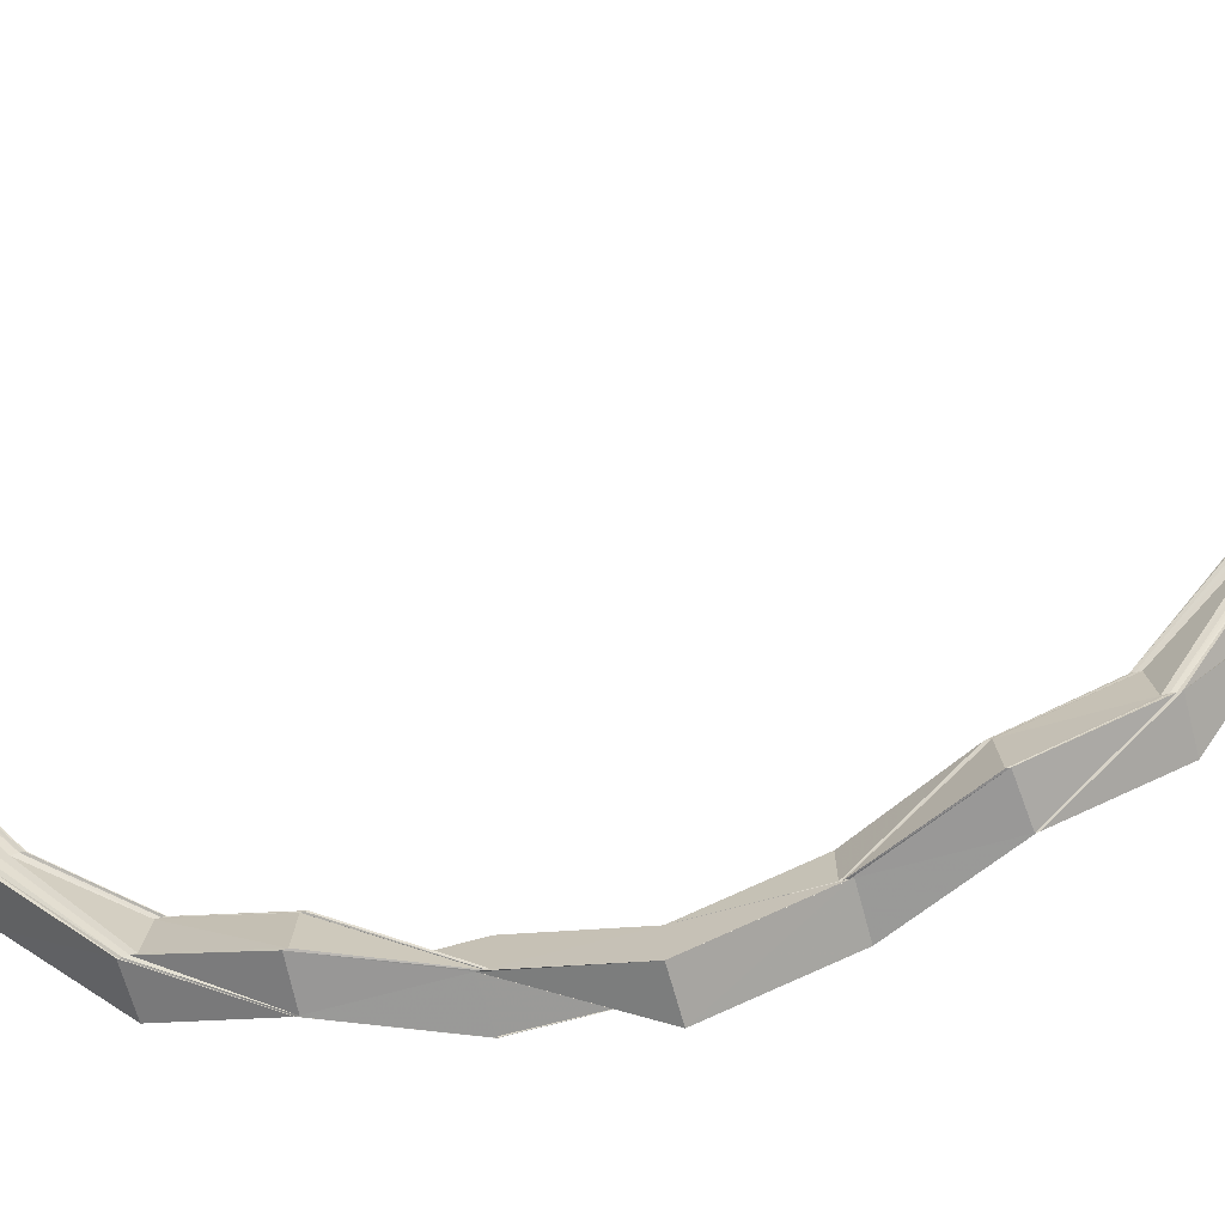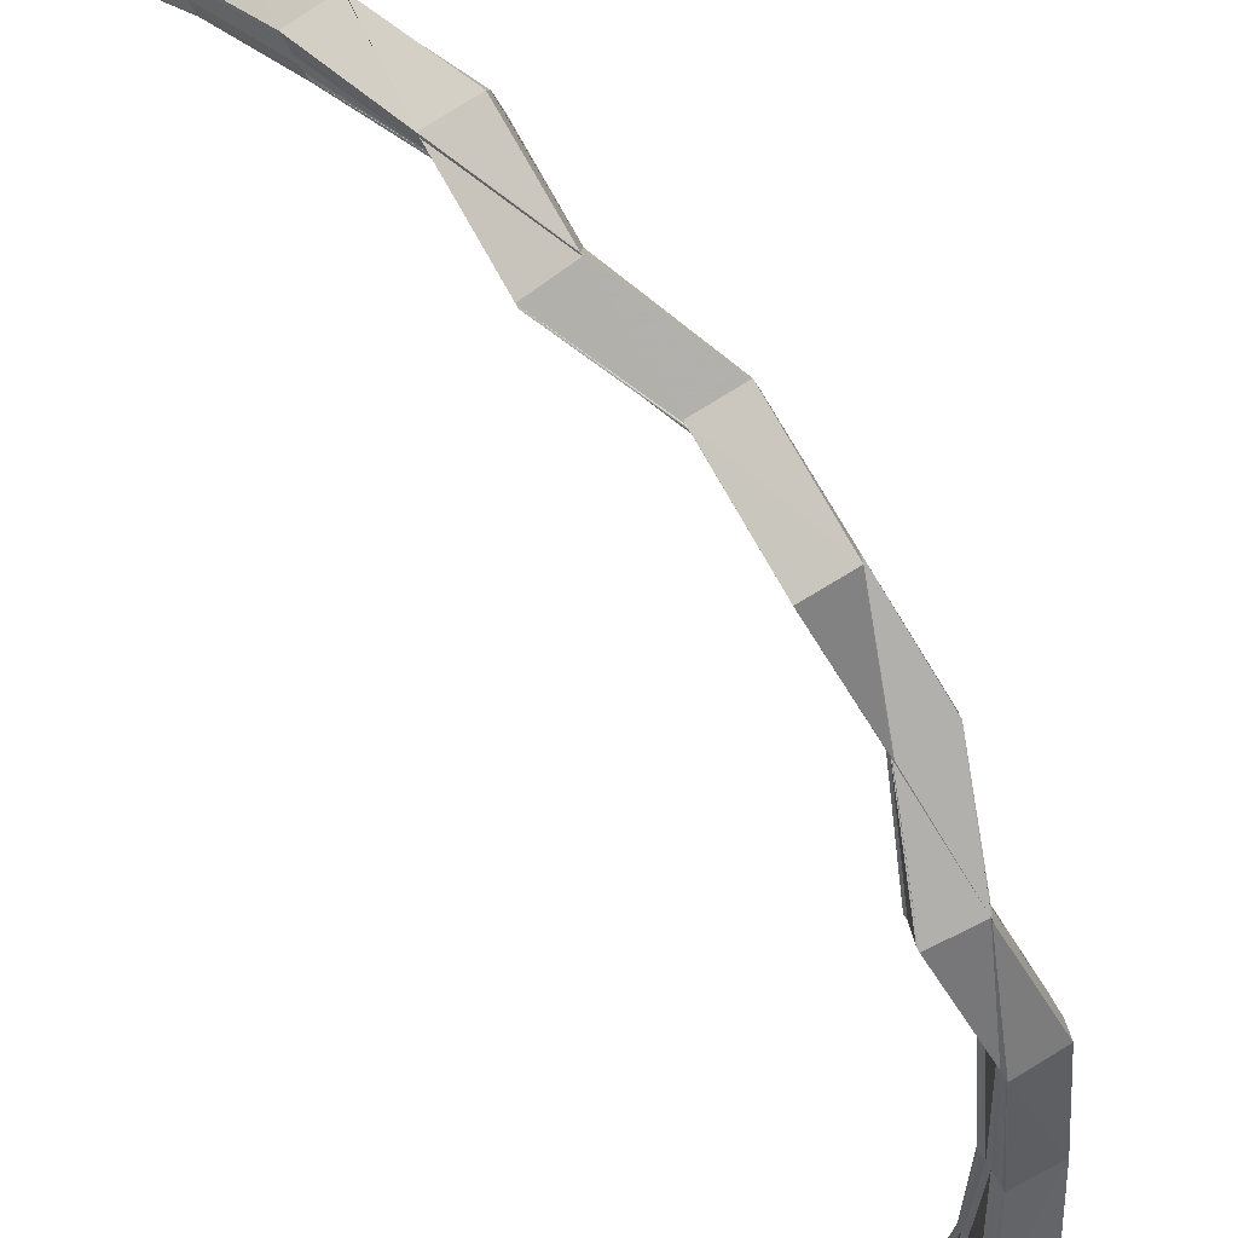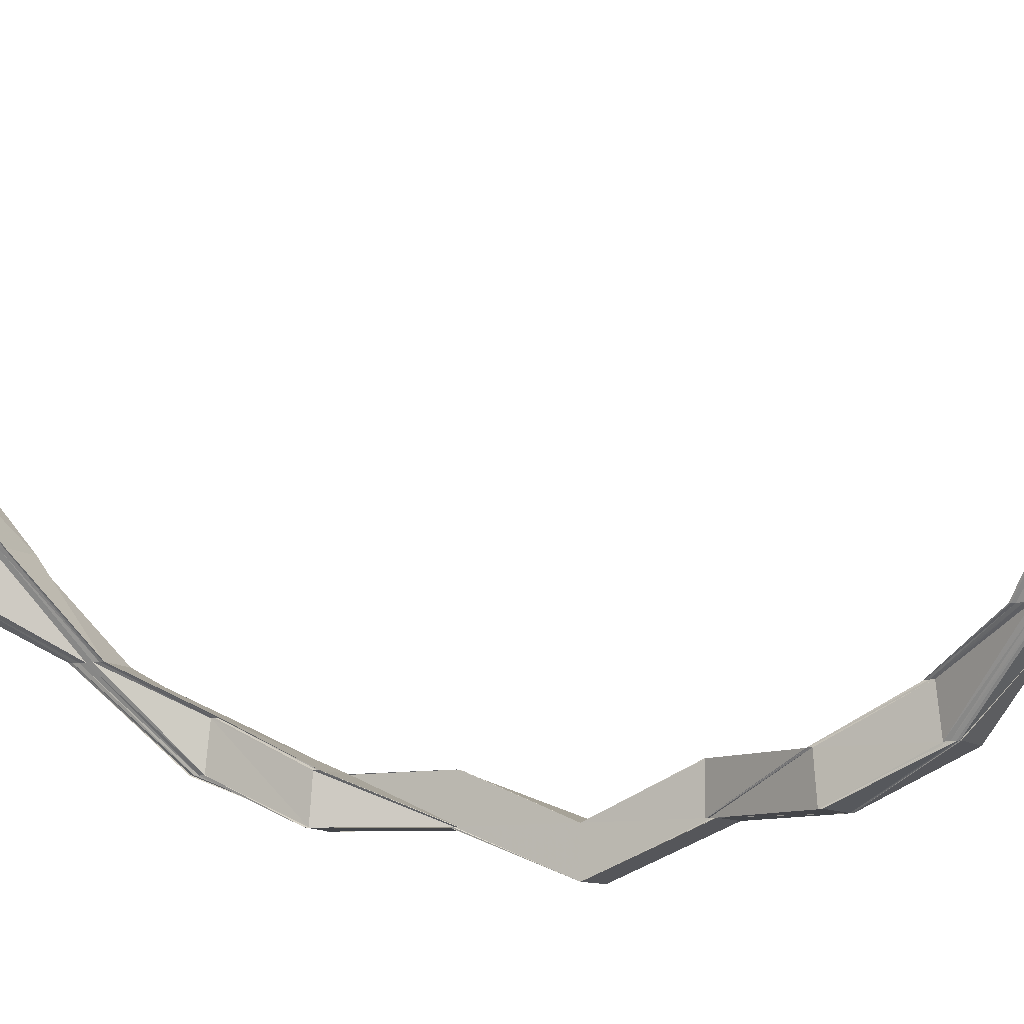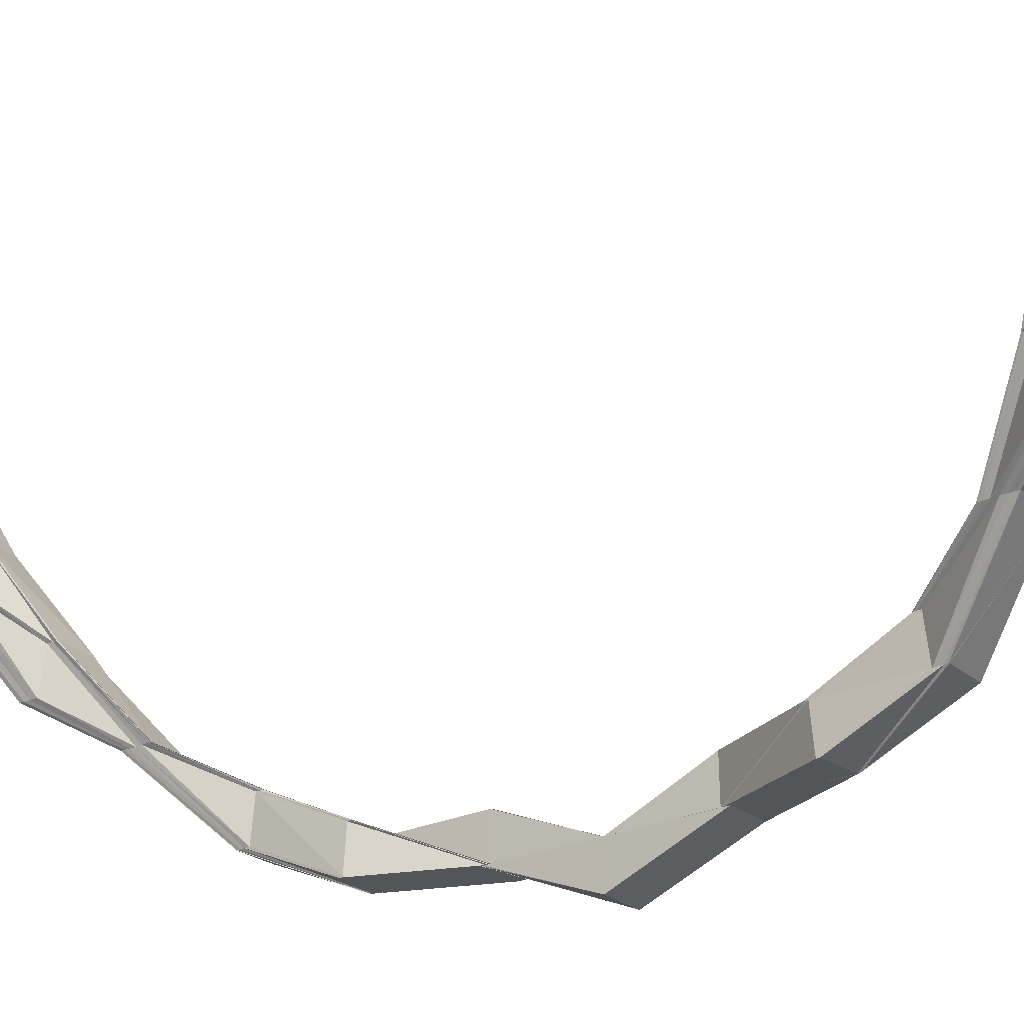
<metadata>
{"format":"obj","ext":"obj","renderer":"f3d","projection":"perspective","resolution":1024,"background":"white","views":[{"elev":-68.7,"azim":-74.6,"up":"+Y"},{"elev":-79.0,"azim":31.6,"up":"+Y"},{"elev":-9.1,"azim":-62.3,"up":"+Y"},{"elev":-24.5,"azim":-52.7,"up":"+Y"}]}
</metadata>
<code>
o 22904
v 2162 1880 7.604
v 2162 1880 7.607
v 2162 1880 7.604
v 2162 1880 7.614
v 2162 1880 7.607
v 2162 1880 7.606
v 2162 1880 7.608
v 2162 1880 7.604
v 2162 1880 7.608
v 2162 1880 7.607
v 2162 1880 7.608
v 2162 1880 7.615
v 2162 1880 7.607
v 2162 1880 7.604
v 2162 1880 7.617
v 2162 1880 7.615
v 2162 1880 7.607
v 2162 1880 7.614
v 2162 1880 7.607
v 2162 1880 7.604
v 2162 1880 7.614
v 2162 1880 7.615
v 2162 1880 7.607
v 2162 1880 7.626
v 2162 1880 7.626
v 2162 1880 7.614
v 2162 1880 7.614
v 2162 1880 7.627
v 2162 1880 7.615
v 2162 1880 7.629
v 2162 1880 7.643
v 2162 1880 7.645
v 2162 1880 7.643
v 2162 1880 7.626
v 2162 1880 7.642
v 2162 1880 7.662
v 2162 1880 7.663
v 2162 1880 7.662
v 2162 1880 7.685
v 2162 1880 7.685
v 2162 1880 7.709
v 2162 1880 7.664
v 2162 1880 7.686
v 2162 1880 7.71
v 2162 1880 7.709
v 2162 1880 7.71
v 2162 1880 7.687
v 2162 1880 7.711
v 2162 1880 7.735
v 2162 1880 7.665
v 2162 1880 7.688
v 2162 1880 7.688
v 2162 1880 7.666
v 2162 1880 7.666
v 2162 1880 7.646
v 2162 1880 7.648
v 2162 1880 7.667
v 2162 1880 7.648
v 2162 1880 7.631
v 2162 1880 7.632
v 2162 1880 7.649
v 2162 1880 7.667
v 2162 1880 7.648
v 2162 1880 7.65
v 2162 1880 7.634
v 2162 1880 7.634
v 2162 1880 7.65
v 2162 1880 7.668
v 2162 1880 7.65
v 2162 1880 7.635
v 2162 1880 7.668
v 2162 1880 7.649
v 2162 1880 7.65
v 2162 1880 7.667
v 2162 1880 7.668
v 2162 1880 7.649
v 2162 1880 7.65
v 2162 1880 7.635
v 2162 1880 7.635
v 2162 1880 7.635
v 2162 1880 7.624
v 2162 1880 7.624
v 2162 1880 7.635
v 2162 1880 7.634
v 2162 1880 7.635
v 2162 1880 7.624
v 2162 1880 7.624
v 2162 1880 7.65
v 2162 1880 7.635
v 2162 1880 7.624
v 2162 1880 7.649
v 2162 1880 7.623
v 2162 1880 7.634
v 2162 1880 7.667
v 2162 1880 7.623
v 2162 1880 7.616
v 2162 1880 7.688
v 2162 1880 7.666
v 2162 1880 7.648
v 2162 1880 7.666
v 2162 1880 7.689
v 2162 1880 7.688
v 2162 1880 7.632
v 2162 1880 7.688
v 2162 1880 7.646
v 2162 1880 7.687
v 2162 1880 7.665
v 2162 1880 7.688
v 2162 1880 7.664
v 2162 1880 7.664
v 2162 1880 7.686
v 2162 1880 7.687
v 2162 1880 7.71
v 2162 1880 7.711
v 2162 1880 7.71
v 2162 1880 7.711
v 2162 1880 7.689
v 2162 1880 7.668
v 2162 1880 7.711
v 2162 1880 7.689
v 2162 1880 7.668
v 2162 1880 7.668
v 2162 1880 7.689
v 2162 1880 7.668
v 2162 1880 7.689
v 2162 1880 7.735
v 2162 1880 7.735
v 2162 1880 7.711
v 2162 1880 7.711
v 2162 1880 7.711
v 2162 1880 7.689
v 2162 1880 7.711
v 2162 1880 7.711
v 2162 1880 7.735
v 2162 1880 7.711
v 2162 1880 7.758
v 2162 1880 7.758
v 2162 1880 7.758
v 2162 1880 7.758
v 2162 1880 7.78
v 2162 1880 7.758
v 2162 1880 7.802
v 2162 1880 7.801
v 2162 1880 7.78
v 2162 1880 7.78
v 2162 1880 7.801
v 2162 1880 7.781
v 2162 1880 7.78
v 2162 1880 7.801
v 2162 1880 7.801
v 2162 1880 7.78
v 2162 1880 7.802
v 2162 1880 7.782
v 2162 1880 7.803
v 2162 1880 7.782
v 2162 1880 7.759
v 2162 1880 7.759
v 2162 1880 7.782
v 2162 1880 7.758
v 2162 1880 7.759
v 2162 1880 7.782
v 2162 1880 7.803
v 2162 1880 7.735
v 2162 1880 7.711
v 2162 1880 7.735
v 2162 1880 7.758
v 2162 1880 7.76
v 2162 1880 7.735
v 2162 1880 7.735
v 2162 1880 7.709
v 2162 1880 7.784
v 2162 1880 7.784
v 2162 1880 7.783
v 2162 1880 7.76
v 2162 1880 7.76
v 2162 1880 7.804
v 2162 1880 7.803
v 2162 1880 7.805
v 2162 1880 7.806
v 2162 1880 7.784
v 2162 1880 7.807
v 2162 1880 7.826
v 2162 1880 7.825
v 2162 1880 7.823
v 2162 1880 7.827
v 2162 1880 7.807
v 2162 1880 7.784
v 2162 1880 7.785
v 2162 1880 7.785
v 2162 1880 7.807
v 2162 1880 7.807
v 2162 1880 7.807
v 2162 1880 7.784
v 2162 1880 7.806
v 2162 1880 7.783
v 2162 1880 7.806
v 2162 1880 7.827
v 2162 1880 7.783
v 2162 1880 7.759
v 2162 1880 7.759
v 2162 1880 7.782
v 2162 1880 7.759
v 2162 1880 7.783
v 2162 1880 7.782
v 2162 1880 7.827
v 2162 1880 7.807
v 2162 1880 7.76
v 2162 1880 7.76
v 2162 1880 7.709
v 2162 1880 7.71
v 2162 1880 7.71
v 2162 1880 7.735
v 2162 1880 7.76
v 2162 1880 7.735
v 2162 1880 7.709
v 2162 1880 7.76
v 2162 1880 7.784
v 2162 1880 7.76
v 2162 1880 7.735
v 2162 1880 7.826
v 2162 1880 7.805
v 2162 1880 7.843
v 2162 1880 7.806
v 2162 1880 7.783
v 2162 1880 7.782
v 2162 1880 7.782
v 2162 1880 7.759
v 2162 1880 7.825
v 2162 1880 7.843
v 2162 1880 7.827
v 2162 1880 7.842
v 2162 1880 7.855
v 2162 1880 7.855
v 2162 1880 7.855
v 2162 1880 7.862
v 2162 1880 7.861
v 2162 1880 7.855
v 2162 1880 7.843
v 2162 1880 7.827
v 2162 1880 7.863
v 2162 1880 7.855
v 2162 1880 7.865
v 2162 1880 7.863
v 2162 1880 7.865
v 2162 1880 7.865
v 2162 1880 7.854
v 2162 1880 7.864
v 2162 1880 7.862
v 2162 1880 7.862
v 2162 1880 7.859
v 2162 1880 7.842
v 2162 1880 7.861
v 2162 1880 7.855
v 2162 1880 7.84
v 2162 1880 7.852
v 2162 1880 7.862
v 2162 1880 7.864
v 2162 1880 7.839
v 2162 1880 7.85
v 2162 1880 7.861
v 2162 1880 7.859
v 2162 1880 7.837
v 2162 1880 7.848
v 2162 1880 7.821
v 2162 1880 7.82
v 2162 1880 7.835
v 2162 1880 7.846
v 2162 1880 7.834
v 2162 1880 7.845
v 2162 1880 7.819
v 2162 1880 7.834
v 2162 1880 7.834
v 2162 1880 7.834
v 2162 1880 7.845
v 2162 1880 7.845
v 2162 1880 7.819
v 2162 1880 7.819
v 2162 1880 7.819
v 2162 1880 7.845
v 2162 1880 7.834
v 2162 1880 7.819
v 2162 1880 7.852
v 2162 1880 7.845
v 2162 1880 7.845
v 2162 1880 7.852
v 2162 1880 7.845
v 2162 1880 7.846
v 2162 1880 7.853
v 2162 1880 7.835
v 2162 1880 7.82
v 2162 1880 7.848
v 2162 1880 7.819
v 2162 1880 7.801
v 2162 1880 7.819
v 2162 1880 7.819
v 2162 1880 7.801
v 2162 1880 7.801
v 2162 1880 7.802
v 2162 1880 7.837
v 2162 1880 7.821
v 2162 1880 7.85
v 2162 1880 7.839
v 2162 1880 7.801
v 2162 1880 7.819
v 2162 1880 7.801
v 2162 1880 7.819
v 2162 1880 7.801
v 2162 1880 7.801
v 2162 1880 7.78
v 2162 1880 7.852
v 2162 1880 7.859
v 2162 1880 7.857
v 2162 1880 7.862
v 2162 1880 7.855
v 2162 1880 7.86
v 2162 1880 7.857
v 2162 1880 7.864
v 2162 1880 7.86
v 2162 1880 7.857
v 2162 1880 7.86
v 2162 1880 7.856
v 2162 1880 7.854
v 2162 1880 7.852
v 2162 1880 7.854
v 2162 1880 7.845
v 2162 1880 7.852
v 2162 1880 7.852
v 2162 1880 7.852
v 2162 1880 7.852
v 2162 1880 7.845
v 2162 1880 7.845
v 2162 1880 7.856
v 2162 1880 7.852
v 2162 1880 7.853
v 2162 1880 7.854
v 2162 1880 7.852
v 2162 1880 7.852
v 2162 1880 7.854
v 2162 1880 7.852
v 2162 1880 7.855
v 2162 1880 7.857
v 2162 1880 7.857
v 2162 1880 7.859
v 2162 1880 7.861
v 2162 1880 7.608
v 2162 1880 7.606
v 2162 1880 7.626
v 2162 1880 7.642
v 2162 1880 7.626
v 2162 1880 7.615
v 2162 1880 7.607
v 2162 1880 7.61
v 2162 1880 7.61
v 2162 1880 7.61
v 2162 1880 7.617
v 2162 1880 7.627
v 2162 1880 7.643
v 2162 1880 7.642
v 2162 1880 7.662
v 2162 1880 7.662
v 2162 1880 7.642
v 2162 1880 7.662
v 2162 1880 7.643
v 2162 1880 7.685
v 2162 1880 7.685
v 2162 1880 7.662
v 2162 1880 7.663
v 2162 1880 7.685
v 2162 1880 7.685
v 2162 1880 7.686
v 2162 1880 7.664
v 2162 1880 7.709
v 2162 1880 7.686
v 2162 1880 7.709
v 2162 1880 7.735
v 2162 1880 7.709
v 2162 1880 7.71
v 2162 1880 7.71
v 2162 1880 7.687
v 2162 1880 7.645
v 2162 1880 7.629
v 2162 1880 7.631
v 2162 1880 7.619
v 2162 1880 7.621
v 2162 1880 7.612
v 2162 1880 7.614
v 2162 1880 7.612
v 2162 1880 7.616
v 2162 1880 7.617
v 2162 1880 7.624
v 2162 1880 7.617
v 2162 1880 7.615
v 2162 1880 7.624
v 2162 1880 7.624
v 2162 1880 7.617
v 2162 1880 7.617
v 2162 1880 7.617
v 2162 1880 7.617
v 2162 1880 7.615
v 2162 1880 7.615
v 2162 1880 7.614
v 2162 1880 7.615
v 2162 1880 7.617
v 2162 1880 7.615
v 2162 1880 7.617
v 2162 1880 7.615
v 2162 1880 7.614
v 2162 1880 7.624
v 2162 1880 7.612
v 2162 1880 7.617
v 2162 1880 7.617
v 2162 1880 7.624
v 2162 1880 7.617
v 2162 1880 7.614
v 2162 1880 7.612
v 2162 1880 7.607
v 2162 1880 7.621
v 2162 1880 7.619
v 2162 1880 7.61
v 2162 1880 7.608
v 2162 1880 7.604
v 2162 1880 7.607
v 2162 1880 7.604
v 2162 1880 7.65
v 2162 1880 7.668
v 2162 1880 7.65
v 2162 1880 7.668
v 2162 1880 7.65
v 2162 1880 7.662
v 2162 1880 7.685
v 2162 1880 7.662
v 2162 1880 7.685
v 2162 1880 7.685
v 2162 1880 7.662
v 2162 1880 7.686
v 2162 1880 7.71
v 2162 1880 7.687
v 2162 1880 7.689
v 2162 1880 7.711
v 2162 1880 7.689
v 2162 1880 7.709
v 2162 1880 7.709
v 2162 1880 7.685
v 2162 1880 7.735
v 2162 1880 7.709
v 2162 1880 7.709
v 2162 1880 7.685
v 2162 1880 7.709
v 2162 1880 7.709
v 2162 1880 7.685
v 2162 1880 7.709
v 2162 1880 7.735
v 2162 1880 7.709
v 2162 1880 7.759
v 2162 1880 7.758
v 2162 1880 7.781
v 2162 1880 7.78
v 2162 1880 7.803
v 2162 1880 7.804
v 2162 1880 7.782
v 2162 1880 7.823
v 2162 1880 7.84
v 2162 1880 7.854
v 2162 1880 7.855
v 2162 1880 7.863
v 2162 1880 7.862
v 2162 1880 7.865
v 2162 1880 7.78
v 2162 1880 7.78
v 2162 1880 7.758
v 2162 1880 7.807
v 2162 1880 7.827
v 2162 1880 7.807
v 2162 1880 7.807
v 2162 1880 7.827
v 2162 1880 7.807
v 2162 1880 7.827
v 2162 1880 7.827
v 2162 1880 7.807
v 2162 1880 7.861
v 2162 1880 7.864
v 2162 1880 7.862
f 1 2 3
f 2 4 5
f 3 5 6
f 6 7 8
f 9 10 8
f 11 12 10
f 13 5 14
f 15 16 7
f 17 18 13
f 17 19 20
f 18 21 19
f 22 18 23
f 24 25 21
f 18 24 26
f 26 27 5
f 28 24 18
f 29 28 18
f 30 28 29
f 15 30 29
f 28 31 24
f 30 32 28
f 32 31 28
f 31 33 24
f 24 33 34
f 33 35 25
f 33 36 35
f 31 37 33
f 37 38 33
f 37 39 38
f 39 40 36
f 39 41 40
f 42 37 31
f 32 42 31
f 43 39 37
f 42 43 37
f 43 44 39
f 44 45 39
f 46 44 43
f 47 43 42
f 47 46 43
f 48 46 47
f 48 49 46
f 50 47 42
f 50 42 32
f 51 47 50
f 52 51 53
f 54 51 50
f 55 50 32
f 54 50 55
f 55 32 30
f 56 54 55
f 57 54 58
f 59 55 30
f 56 55 59
f 59 30 15
f 60 56 59
f 61 56 60
f 61 62 63
f 64 61 65
f 66 61 60
f 67 68 64
f 67 69 70
f 69 71 72
f 68 71 73
f 74 71 73
f 75 74 76
f 69 77 78
f 79 77 80
f 81 79 82
f 83 73 84
f 85 78 86
f 82 85 87
f 85 88 89
f 89 83 90
f 91 88 85
f 90 83 92
f 83 66 92
f 93 85 90
f 93 91 85
f 91 94 88
f 95 93 90
f 90 92 96
f 94 97 98
f 99 91 93
f 100 94 91
f 99 100 91
f 101 102 94
f 103 99 93
f 103 93 95
f 100 104 94
f 105 99 103
f 106 104 100
f 107 106 100
f 107 100 99
f 105 107 99
f 104 108 94
f 109 107 105
f 110 111 107
f 111 112 107
f 112 113 104
f 104 114 108
f 115 114 104
f 114 116 108
f 108 116 117
f 108 117 118
f 116 119 120
f 121 120 122
f 57 108 121
f 121 101 57
f 123 101 118
f 124 123 121
f 125 123 124
f 126 127 115
f 128 127 129
f 130 129 131
f 132 127 133
f 133 134 135
f 136 137 134
f 138 139 127
f 138 140 141
f 142 143 140
f 144 143 145
f 146 142 147
f 148 149 147
f 150 146 148
f 151 150 148
f 147 152 153
f 152 154 155
f 156 153 157
f 153 158 157
f 156 157 49
f 159 156 49
f 157 158 160
f 161 162 158
f 163 49 164
f 165 166 49
f 49 167 168
f 169 168 170
f 171 172 167
f 158 173 160
f 160 173 174
f 173 171 174
f 174 171 175
f 158 176 173
f 177 176 158
f 173 178 171
f 176 178 173
f 178 179 171
f 171 179 180
f 179 181 180
f 179 182 181
f 178 183 179
f 183 182 179
f 176 184 178
f 184 183 178
f 182 185 186
f 187 186 188
f 189 190 187
f 191 190 189
f 190 192 180
f 180 192 193
f 193 194 195
f 192 196 193
f 192 197 196
f 193 198 199
f 199 198 200
f 200 201 202
f 203 204 200
f 205 197 206
f 126 199 127
f 207 199 126
f 208 207 126
f 209 126 210
f 210 126 211
f 212 213 126
f 212 214 215
f 216 217 213
f 218 213 219
f 197 220 196
f 196 220 221
f 197 222 220
f 223 221 224
f 224 221 225
f 225 226 227
f 220 228 221
f 229 222 197
f 230 229 197
f 222 231 220
f 220 231 228
f 229 232 222
f 233 232 229
f 232 234 222
f 222 234 231
f 233 235 232
f 236 235 237
f 238 233 229
f 238 229 230
f 239 238 230
f 235 240 241
f 235 242 243
f 244 245 240
f 246 233 238
f 247 244 248
f 247 249 250
f 251 238 239
f 251 246 238
f 182 251 239
f 246 252 253
f 254 251 182
f 183 254 182
f 255 246 251
f 254 255 251
f 256 257 252
f 258 254 183
f 184 258 183
f 259 255 254
f 258 259 254
f 260 257 261
f 262 258 184
f 263 259 258
f 262 263 258
f 264 262 184
f 264 184 176
f 177 264 176
f 265 264 177
f 266 262 264
f 265 266 264
f 152 265 177
f 266 267 262
f 267 263 262
f 268 266 265
f 269 267 266
f 268 269 266
f 270 268 265
f 270 265 152
f 271 268 270
f 272 269 271
f 273 274 268
f 274 275 268
f 276 273 277
f 277 272 278
f 275 279 280
f 272 280 281
f 275 282 267
f 283 282 284
f 282 285 286
f 287 269 272
f 287 288 269
f 289 287 272
f 289 272 270
f 290 289 270
f 291 287 289
f 290 292 293
f 294 295 293
f 296 294 297
f 298 290 297
f 299 289 290
f 299 291 289
f 300 299 290
f 300 290 152
f 301 291 299
f 302 299 300
f 302 301 299
f 303 304 298
f 303 304 305
f 304 306 307
f 303 308 309
f 310 301 302
f 310 311 301
f 311 312 301
f 301 312 291
f 311 313 312
f 260 311 310
f 312 314 291
f 291 314 287
f 312 315 314
f 314 288 287
f 314 316 288
f 244 317 260
f 318 319 314
f 249 318 312
f 317 249 320
f 249 318 320
f 318 319 320
f 319 321 320
f 319 321 288
f 321 322 323
f 324 322 323
f 288 323 325
f 326 324 327
f 328 329 325
f 330 328 331
f 288 332 333
f 333 334 267
f 267 334 263
f 335 321 334
f 282 335 334
f 336 335 337
f 335 338 339
f 334 340 263
f 334 332 340
f 263 340 259
f 332 341 340
f 340 342 259
f 340 341 342
f 259 342 255
f 341 320 342
f 342 343 255
f 342 320 343
f 255 343 246
f 320 256 343
f 343 344 246
f 343 256 344
f 5 345 346
f 5 27 345
f 4 347 27
f 347 348 349
f 34 349 27
f 27 350 345
f 27 349 350
f 346 345 351
f 345 352 351
f 345 350 352
f 346 351 353
f 351 352 354
f 351 354 353
f 350 355 352
f 349 356 350
f 350 356 355
f 349 357 356
f 358 357 349
f 358 359 357
f 360 359 361
f 359 362 357
f 357 363 356
f 357 362 363
f 364 365 362
f 366 364 362
f 362 367 363
f 362 368 367
f 368 369 367
f 369 370 371
f 367 369 109
f 369 372 373
f 374 375 372
f 376 377 373
f 377 378 379
f 367 109 380
f 363 367 380
f 380 109 105
f 363 380 381
f 356 363 381
f 356 381 355
f 380 105 382
f 381 380 382
f 382 105 103
f 355 381 383
f 381 382 383
f 382 103 384
f 383 382 384
f 384 103 95
f 355 383 385
f 352 355 385
f 352 385 354
f 385 383 386
f 383 384 386
f 354 385 387
f 385 386 387
f 354 387 353
f 386 384 388
f 384 95 388
f 388 95 389
f 95 390 391
f 388 391 392
f 393 394 391
f 395 393 396
f 397 398 392
f 399 397 400
f 401 388 400
f 402 403 401
f 402 403 404
f 403 405 406
f 386 388 407
f 387 386 407
f 387 407 353
f 389 96 407
f 403 408 96
f 407 96 409
f 410 408 411
f 408 412 413
f 96 414 409
f 409 414 353
f 96 92 414
f 414 415 353
f 353 415 416
f 92 417 414
f 414 417 415
f 92 66 417
f 66 60 417
f 417 60 418
f 417 418 415
f 60 59 418
f 418 59 15
f 415 418 419
f 418 15 419
f 415 419 416
f 419 15 420
f 416 419 346
f 419 420 346
f 421 422 423
f 424 425 426
f 425 427 428
f 429 430 431
f 432 433 434
f 435 436 437
f 438 439 440
f 441 442 443
f 442 444 445
f 443 446 447
f 448 449 450
f 451 452 453
f 454 226 455
f 226 456 455
f 455 456 138
f 456 457 138
f 456 152 457
f 458 152 456
f 226 458 456
f 458 300 152
f 459 458 226
f 460 459 226
f 221 459 460
f 221 228 459
f 459 461 458
f 461 300 458
f 228 461 459
f 461 302 300
f 228 462 461
f 462 302 461
f 231 462 228
f 462 310 302
f 231 463 462
f 463 310 462
f 234 463 231
f 463 260 310
f 464 465 234
f 466 260 463
f 234 466 463
f 466 242 260
f 243 466 234
f 465 467 466
f 467 244 466
f 468 469 470
f 471 472 473
f 474 475 476
f 477 478 479
f 480 481 482

</code>
